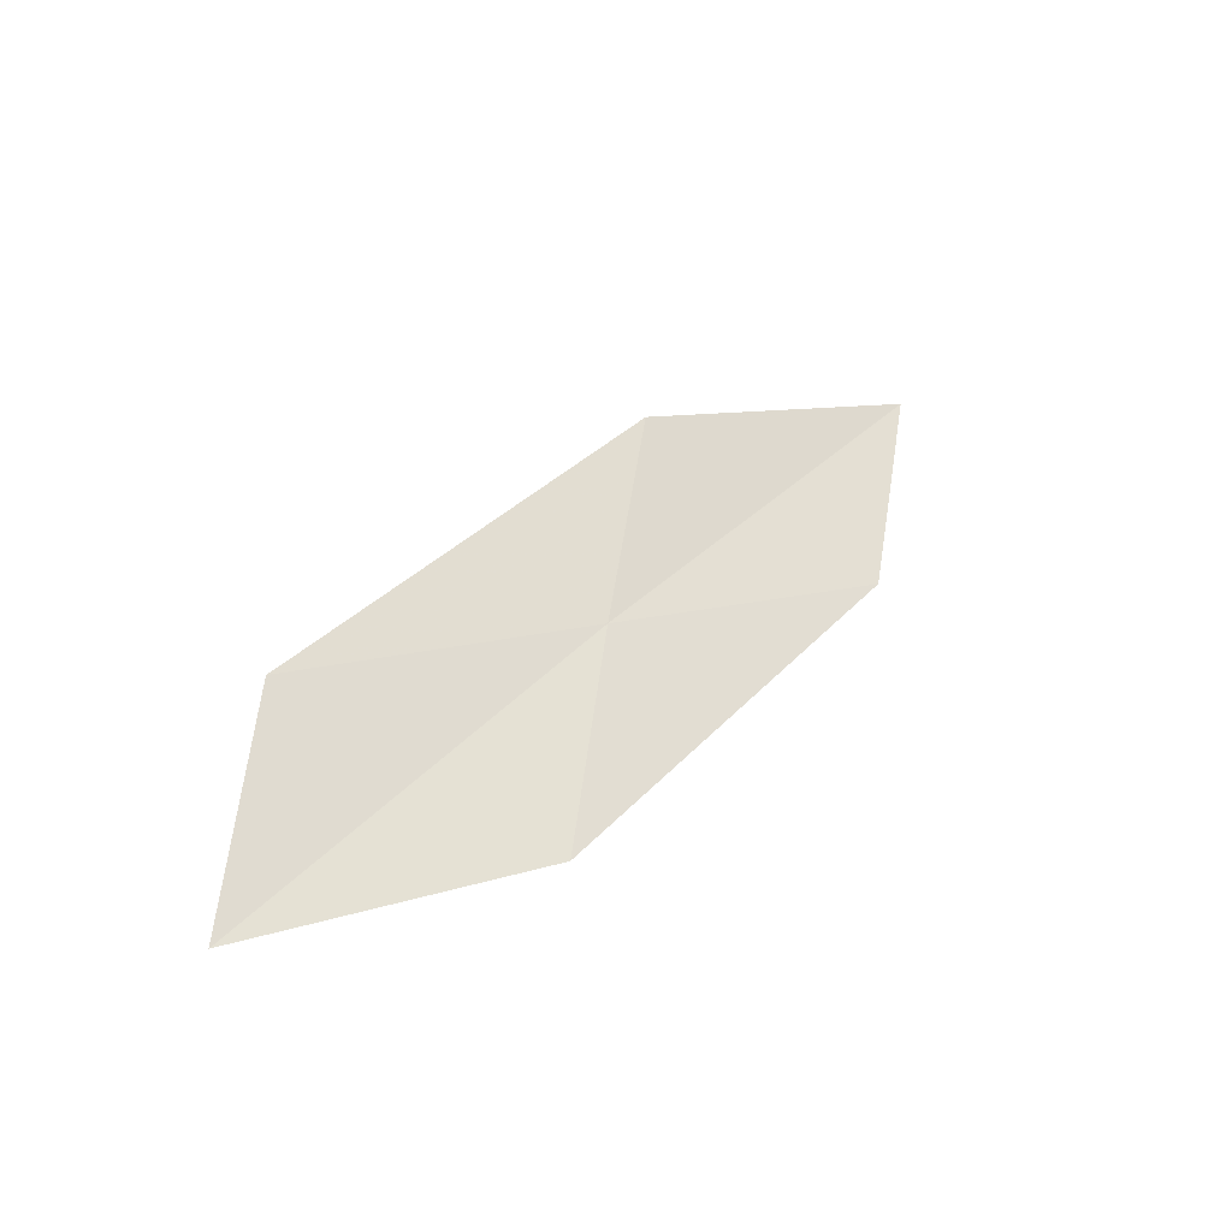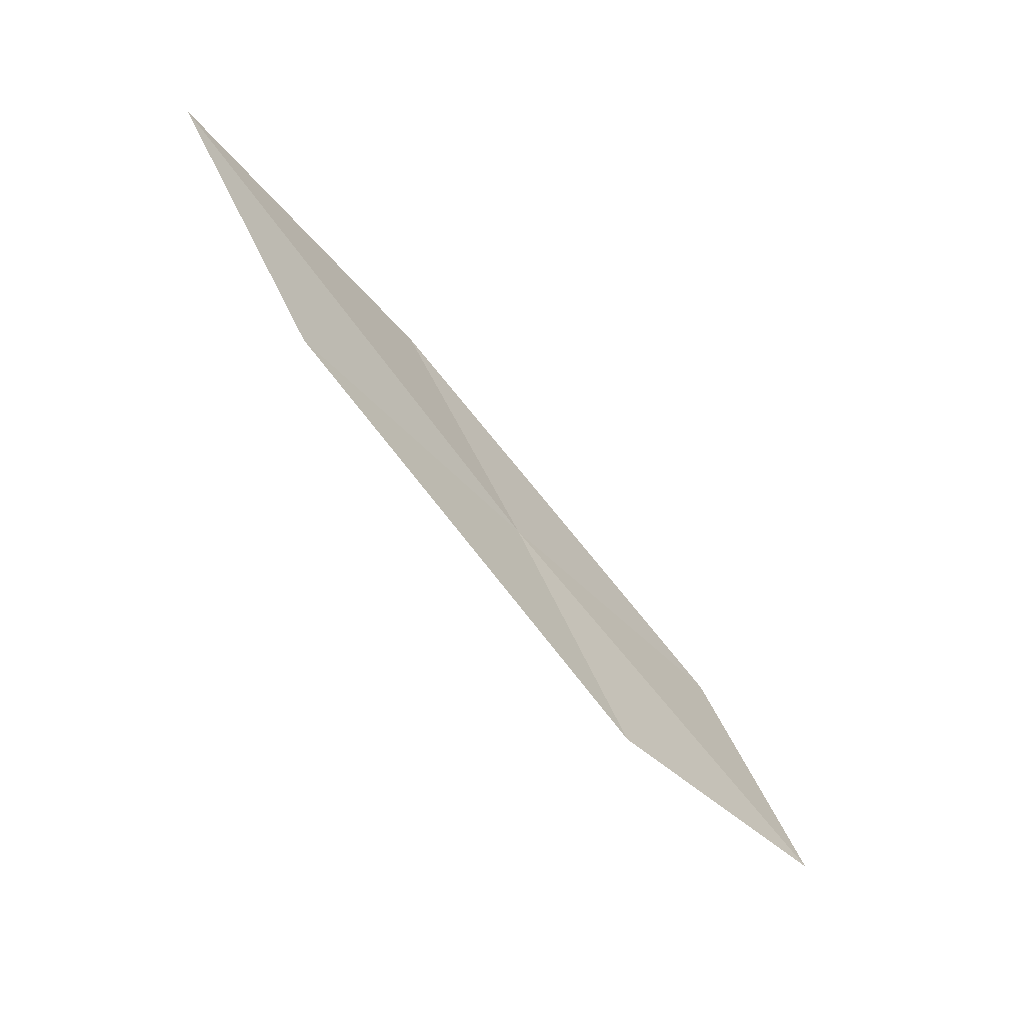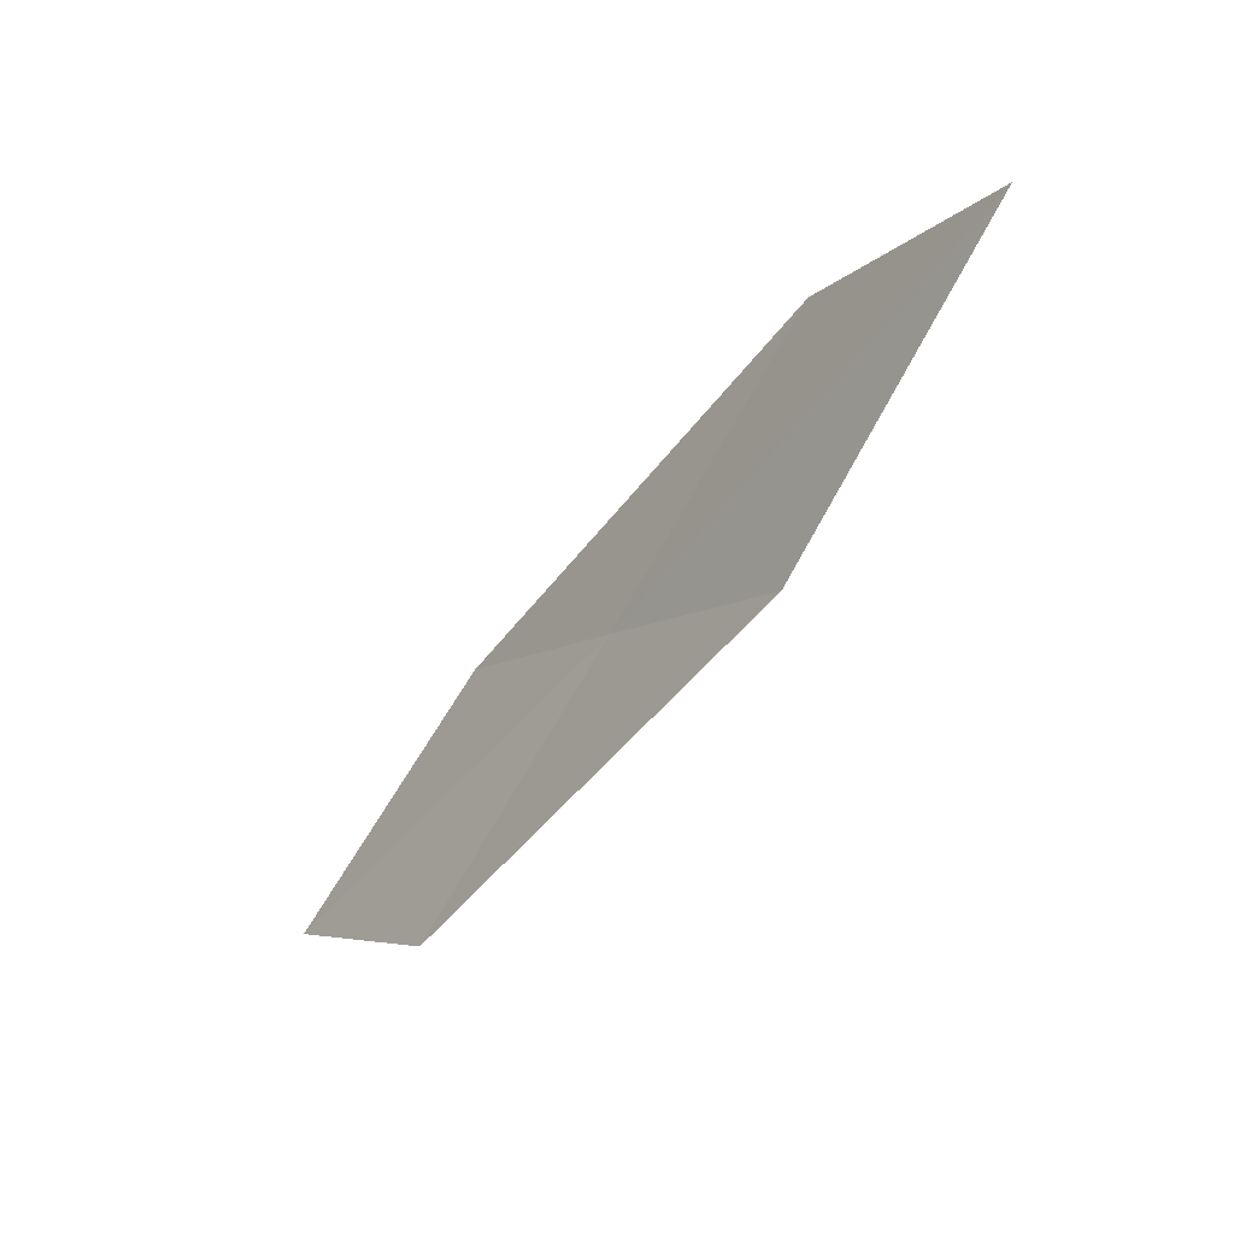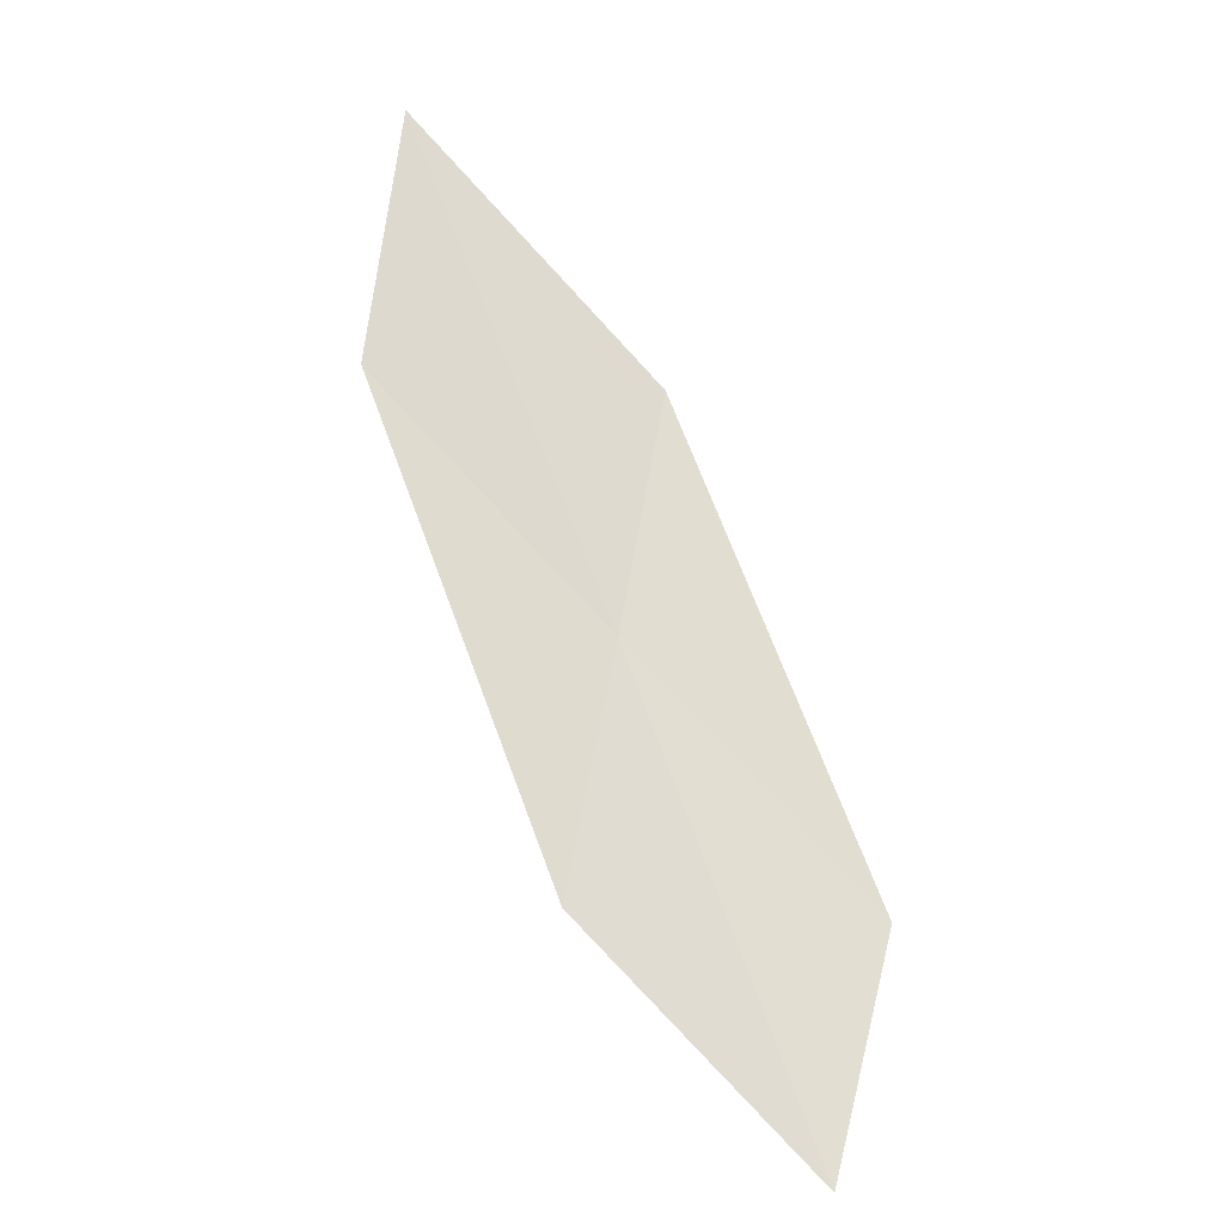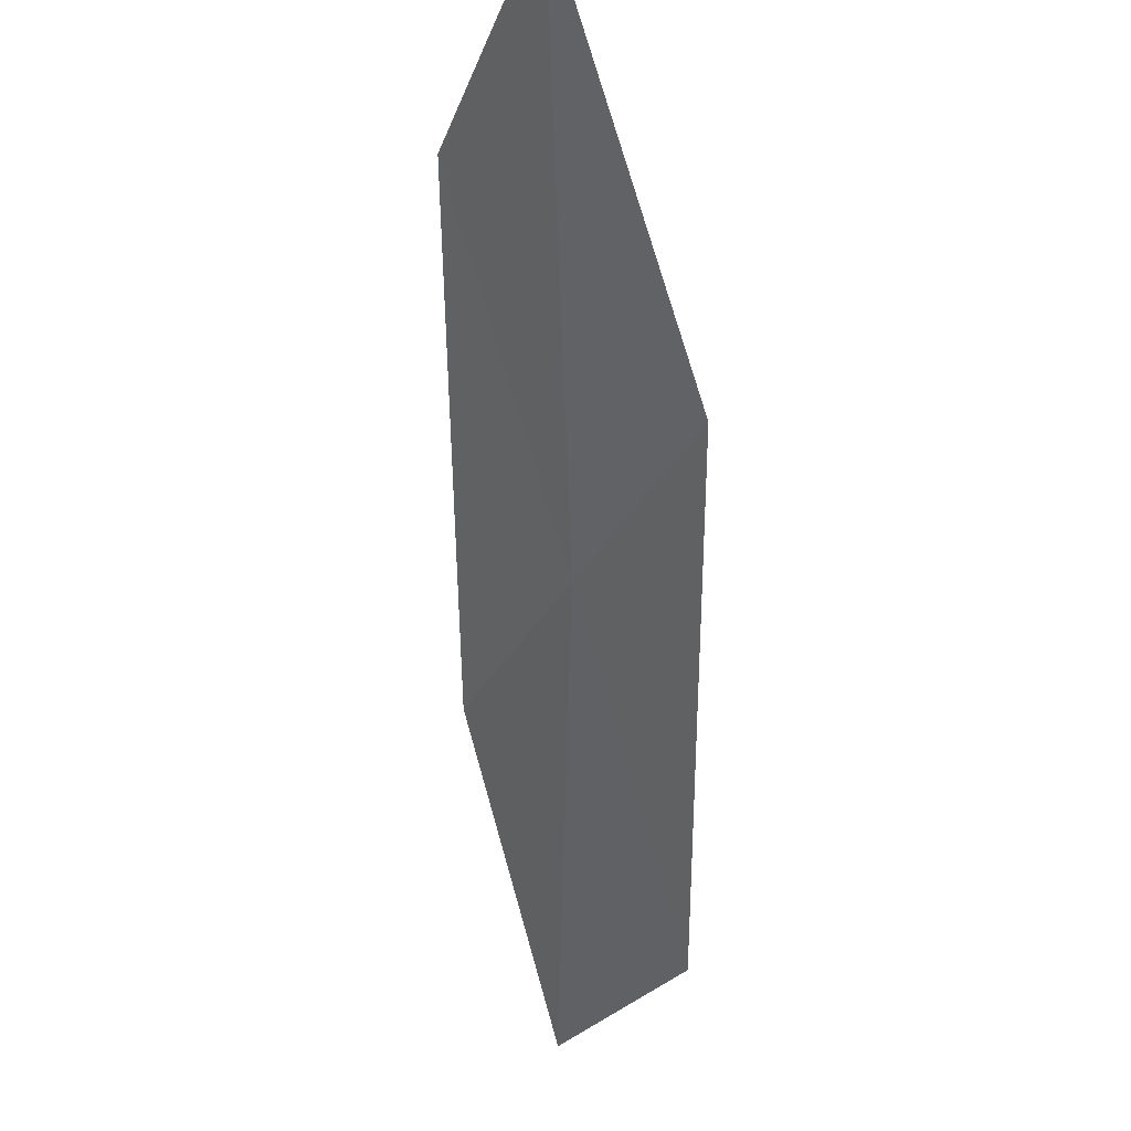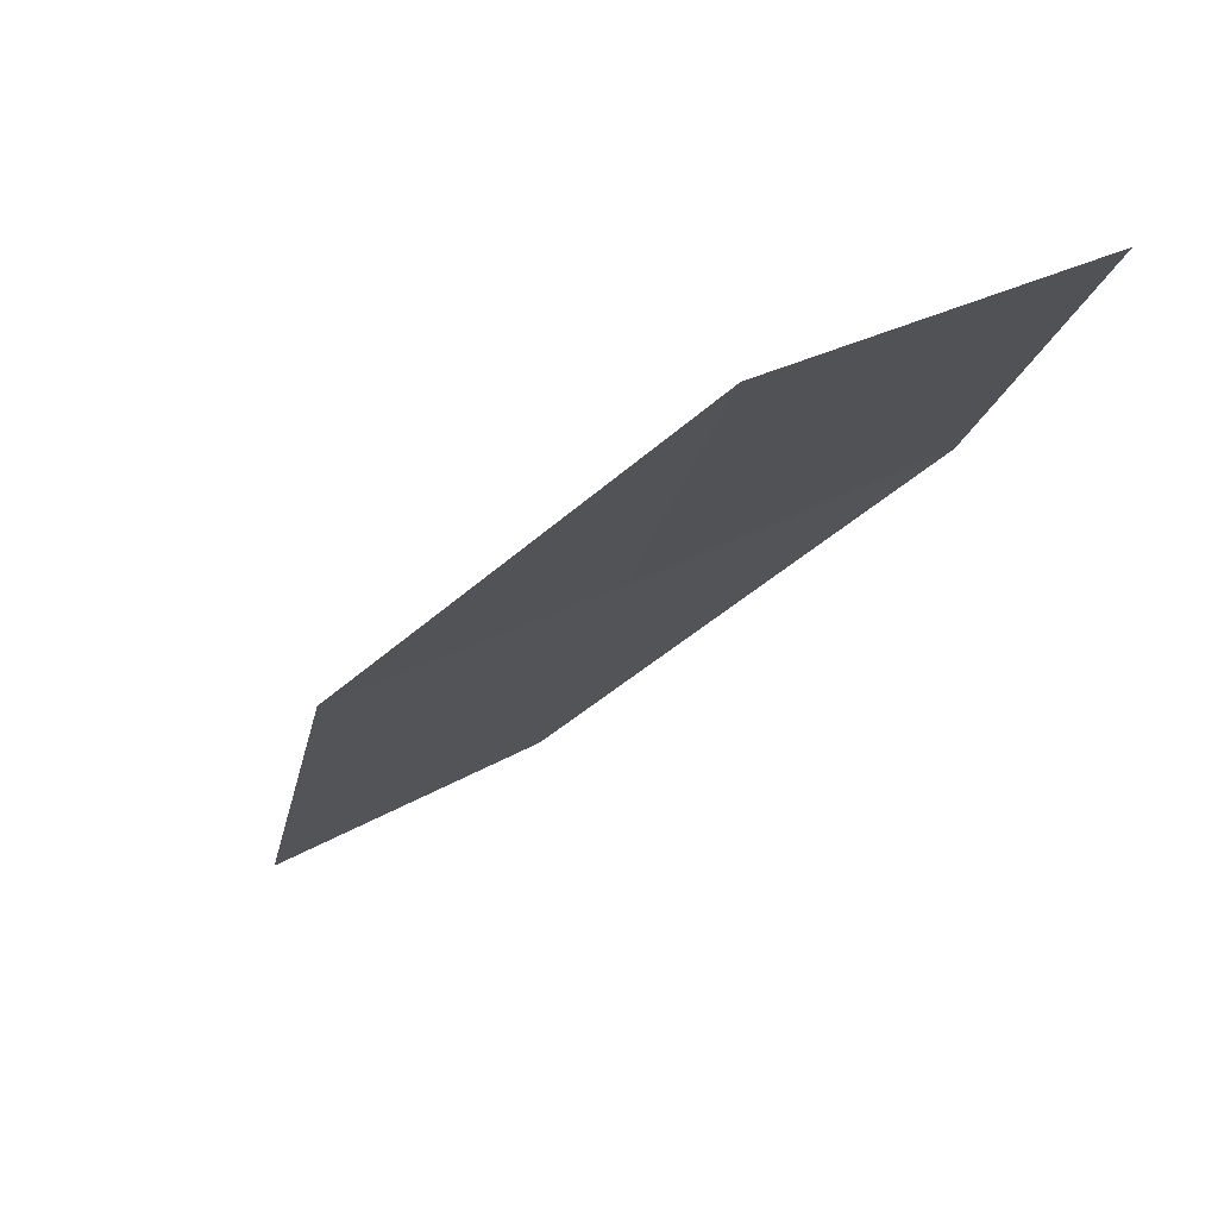
<metadata>
{"format":"obj","ext":"obj","renderer":"f3d","projection":"perspective","resolution":1024,"background":"white","views":[{"elev":-77.7,"azim":95.5,"up":"+Z"},{"elev":12.0,"azim":-119.7,"up":"+Z"},{"elev":57.4,"azim":48.3,"up":"+Z"},{"elev":16.3,"azim":-55.7,"up":"+Z"},{"elev":-16.2,"azim":16.0,"up":"+Y"},{"elev":-71.2,"azim":154.2,"up":"+Y"}]}
</metadata>
<code>
v 26.77 16.05 18.63
v 25.99 15.82 17.61
v 26.12 14.48 16.56
v 26.94 14.67 17.47
v 27.56 16.31 19.63
v 26.59 17.4 19.8
v 27.33 17.7 20.92
f 1 2 3
f 1 3 4
f 1 4 5
f 1 6 2
f 1 7 6
f 1 5 7

</code>
